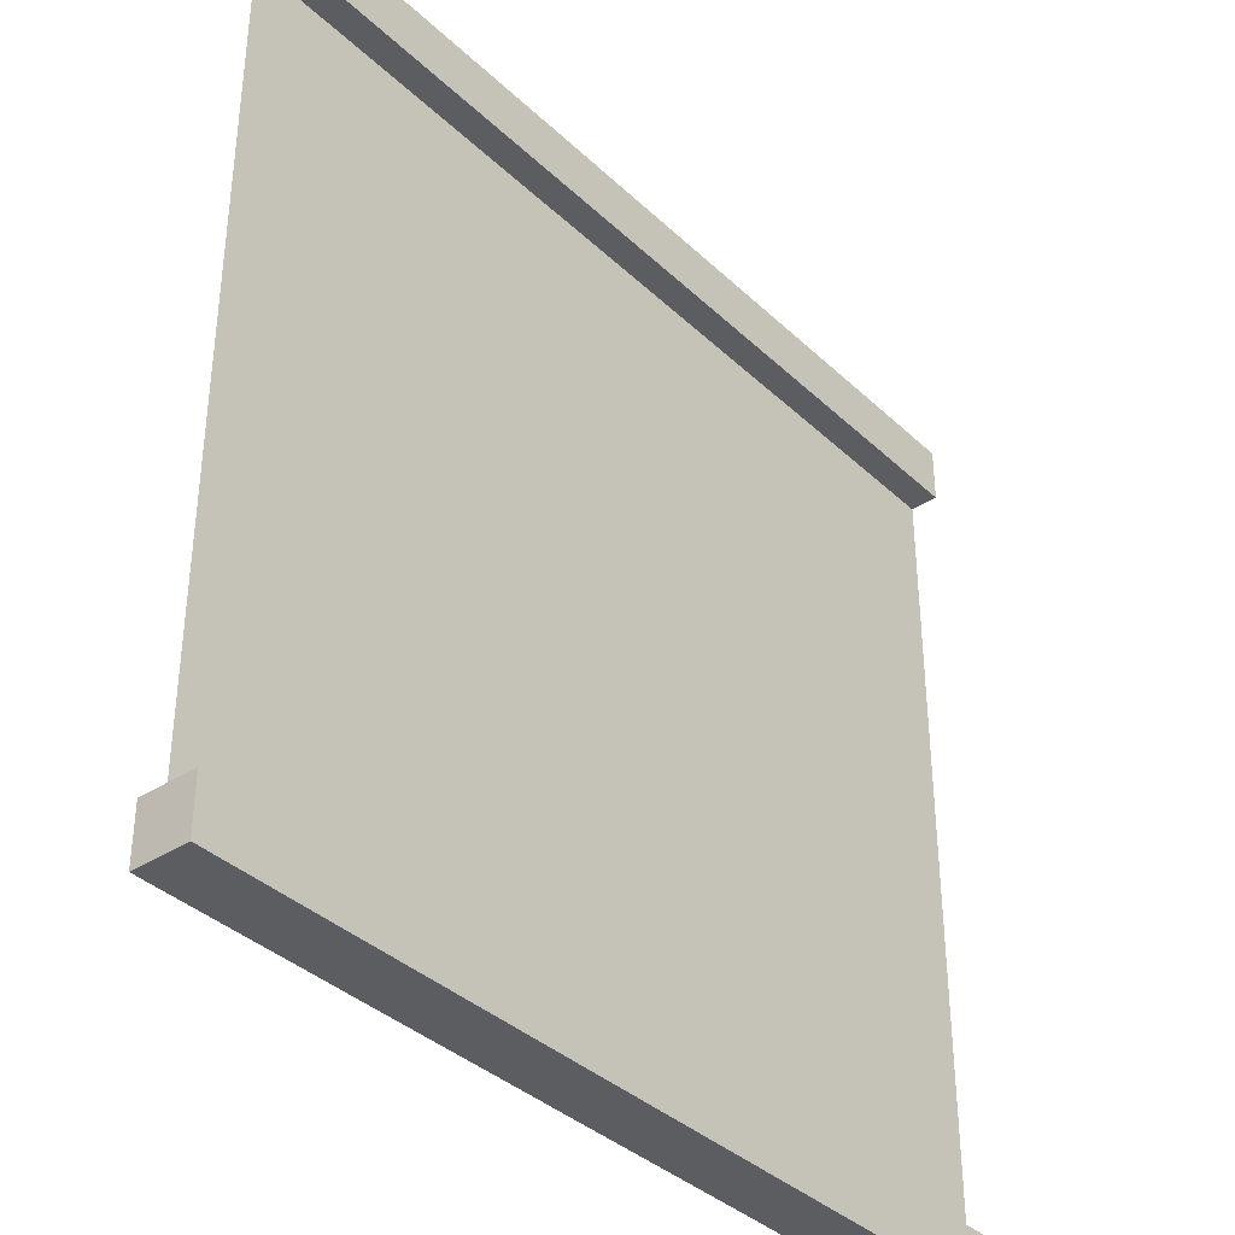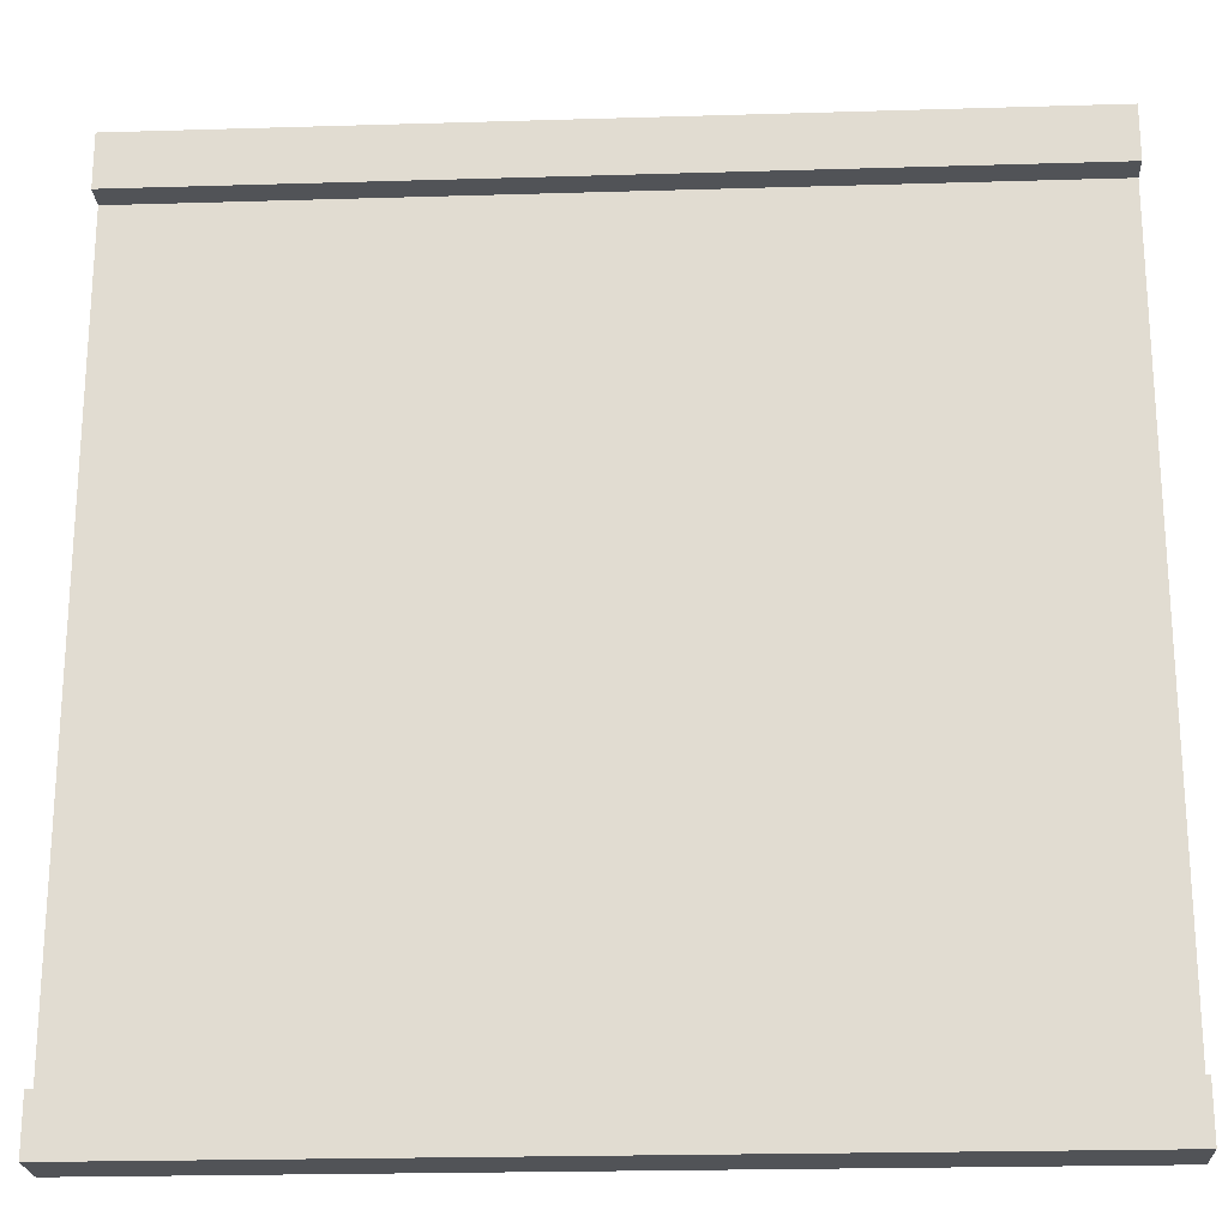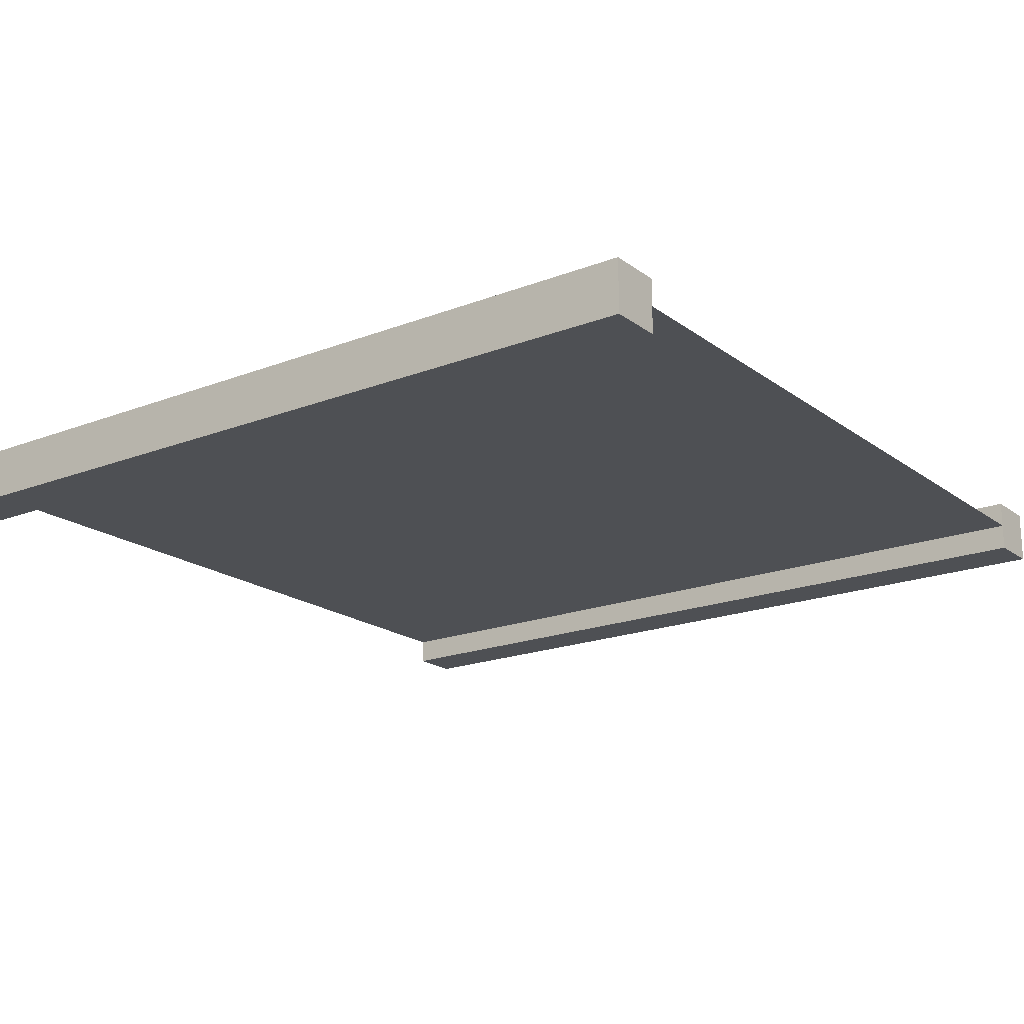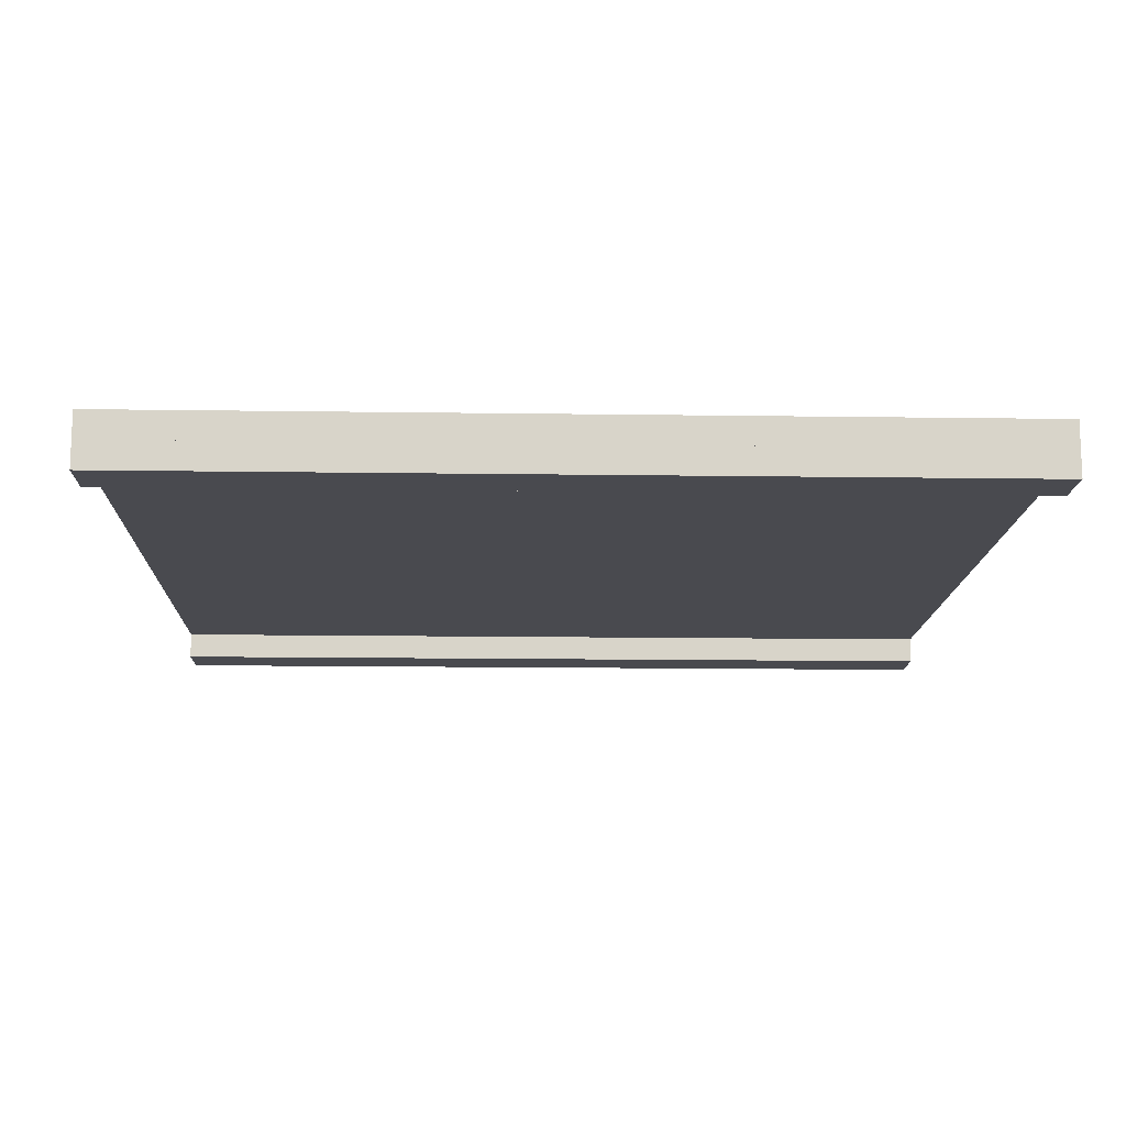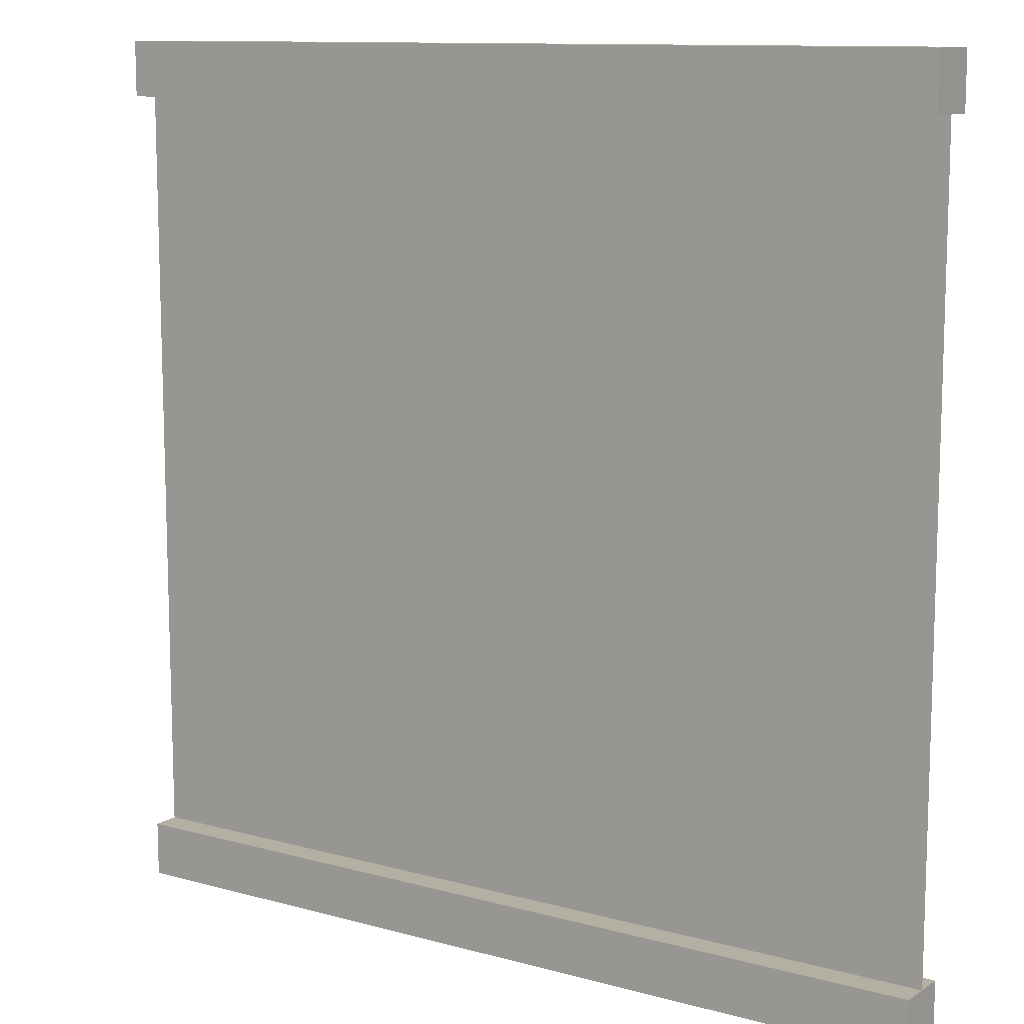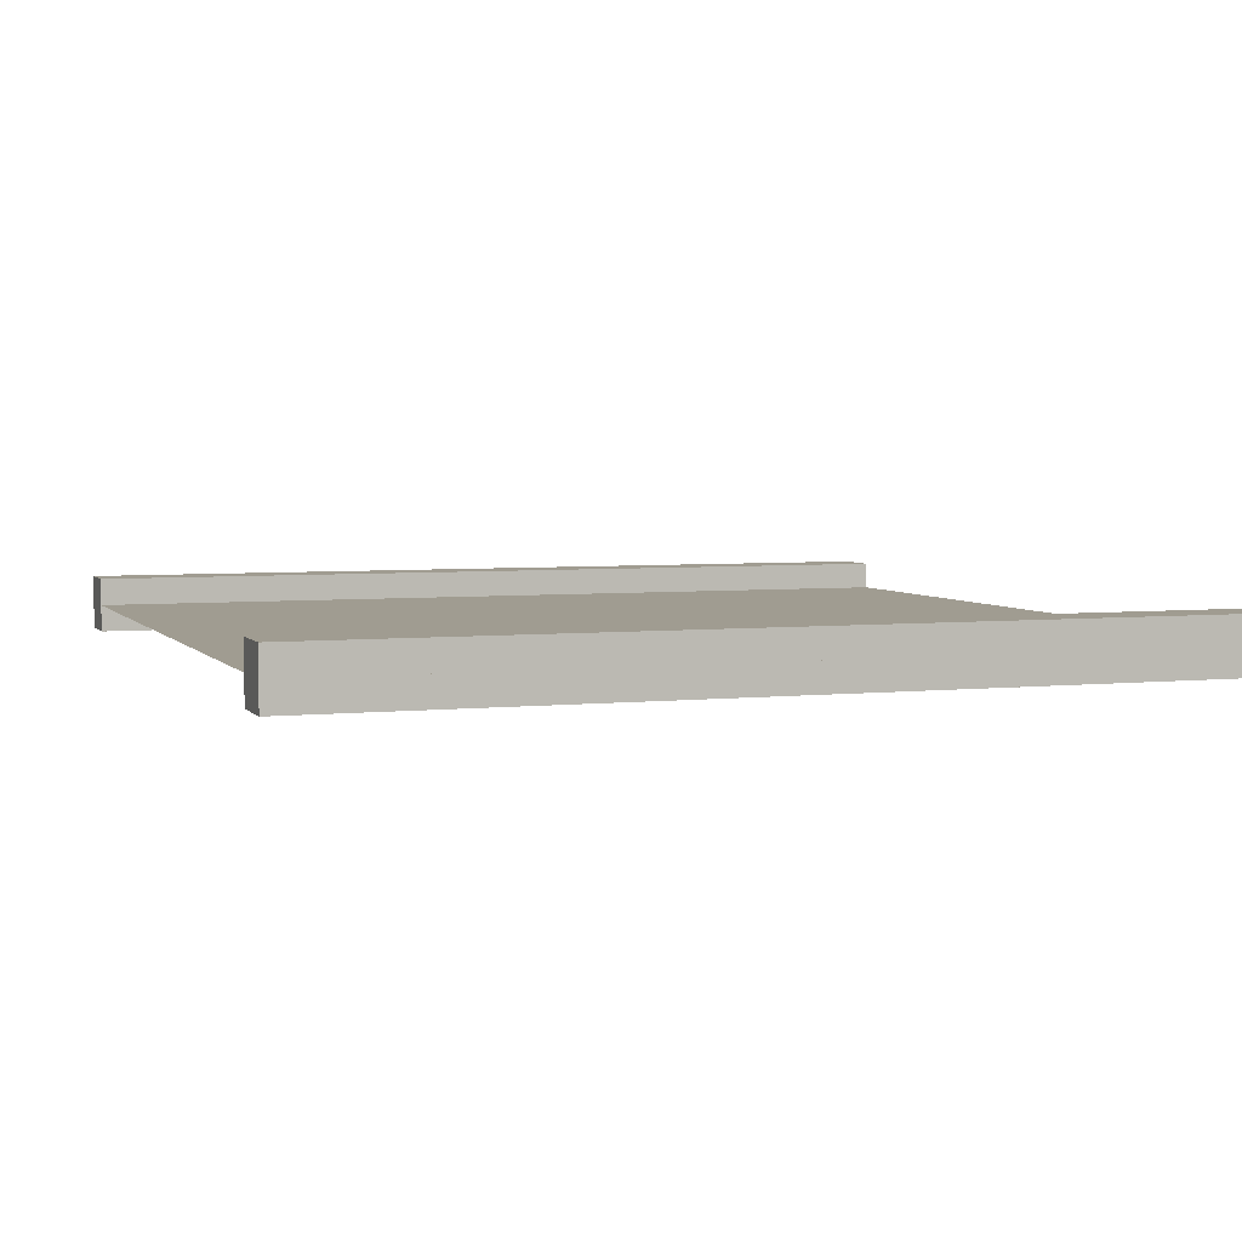
<metadata>
{"format":"obj","ext":"obj","renderer":"f3d","projection":"perspective","resolution":1024,"background":"white","views":[{"elev":-37.1,"azim":-50.1,"up":"+Y"},{"elev":-22.1,"azim":-177.0,"up":"+Y"},{"elev":-19.0,"azim":36.3,"up":"+Z"},{"elev":-13.6,"azim":-1.9,"up":"+Z"},{"elev":11.2,"azim":34.0,"up":"+Y"},{"elev":4.4,"azim":-19.6,"up":"+Z"}]}
</metadata>
<code>
v 1 0 0.9688
v 1 1 0.9688
v 0 1 0.9688
v 0 0 0.9688
v 0 0 0.9687
v 0 1 0.9687
v 1 1 0.9687
v 1 0 0.9687
v 0 0.9375 0.9375
v 0 1 0.9375
v 1 1 0.9375
v 1 0.9375 0.9375
v 1 0.9375 1
v 1 1 1
v 0 1 1
v 0 0.9375 1
v 0 0 0.9375
v 0 0.0625 0.9375
v 1 0.0625 0.9375
v 1 0 0.9375
v 1 0 1
v 1 0.0625 1
v 0 0.0625 1
v 0 0 1
g cep_battlecraft_ww2_faction5_banner_bottom
f 1 2 3 4
f 5 6 7 8
f 9 10 11 12
f 13 14 15 16
f 16 15 10 9
f 12 11 14 13
f 14 11 10 15
f 16 9 12 13
f 17 18 19 20
f 21 22 23 24
f 24 23 18 17
f 20 19 22 21
f 19 18 23 22
f 17 20 21 24

</code>
